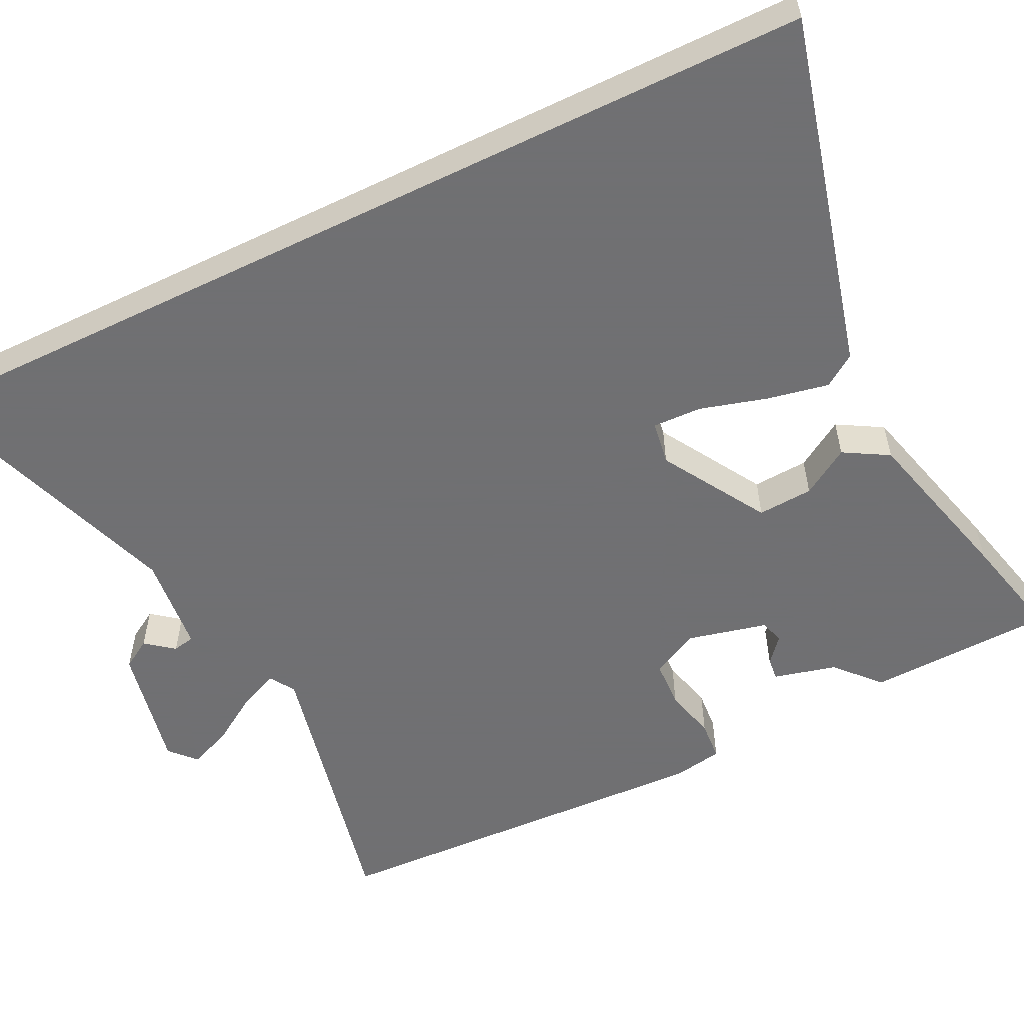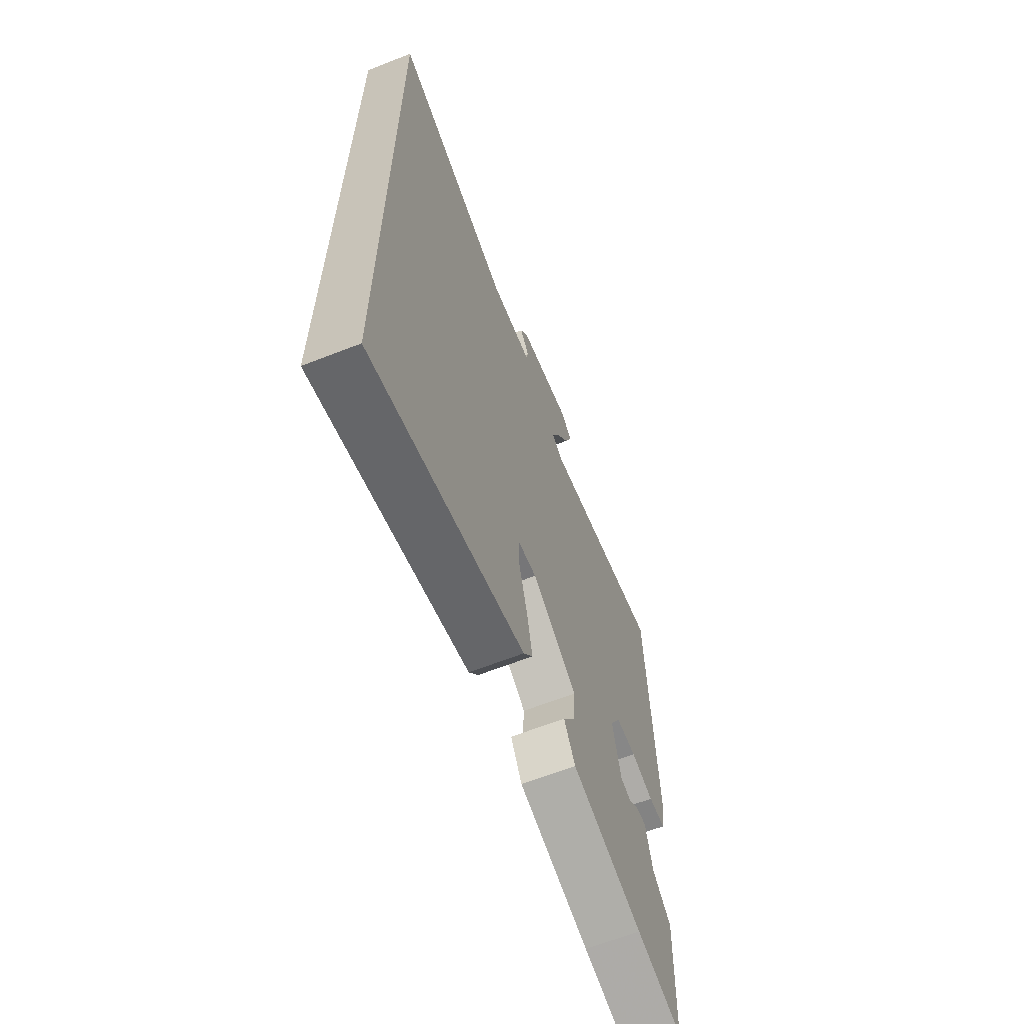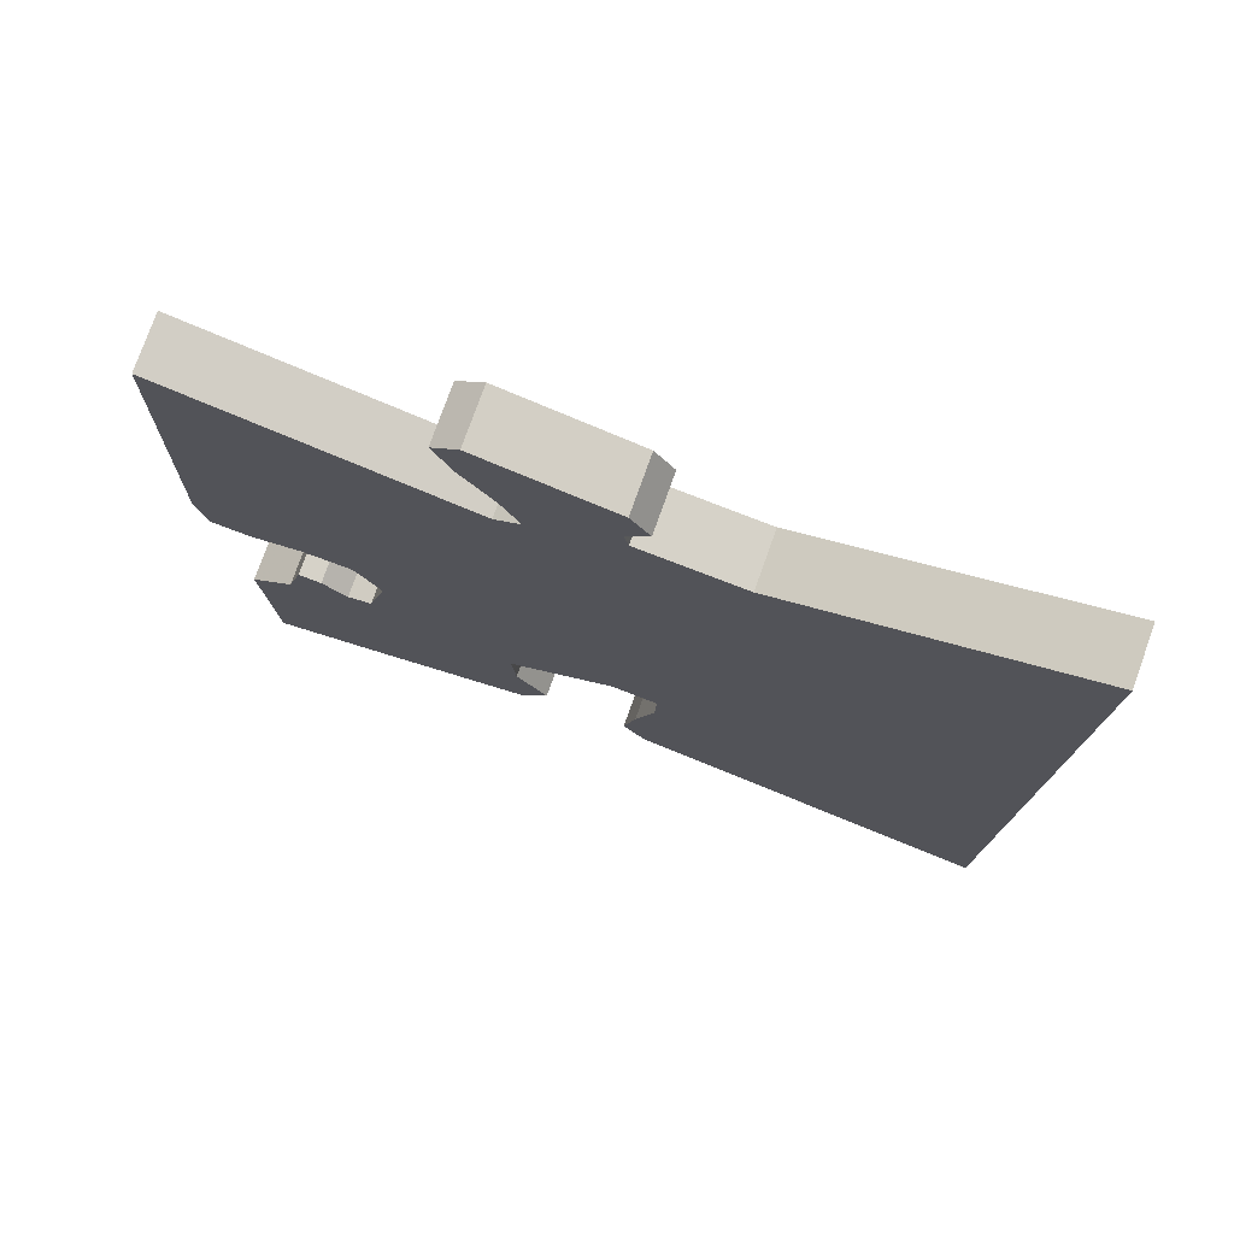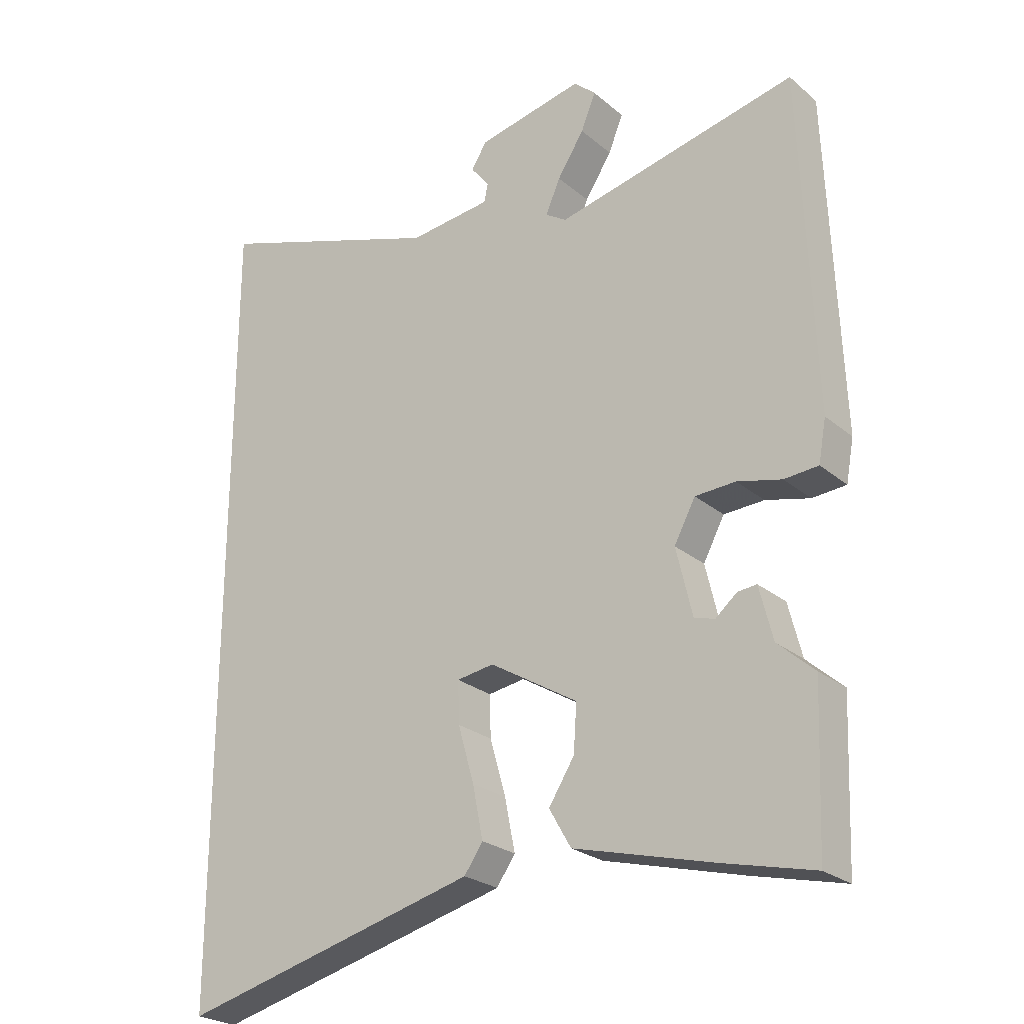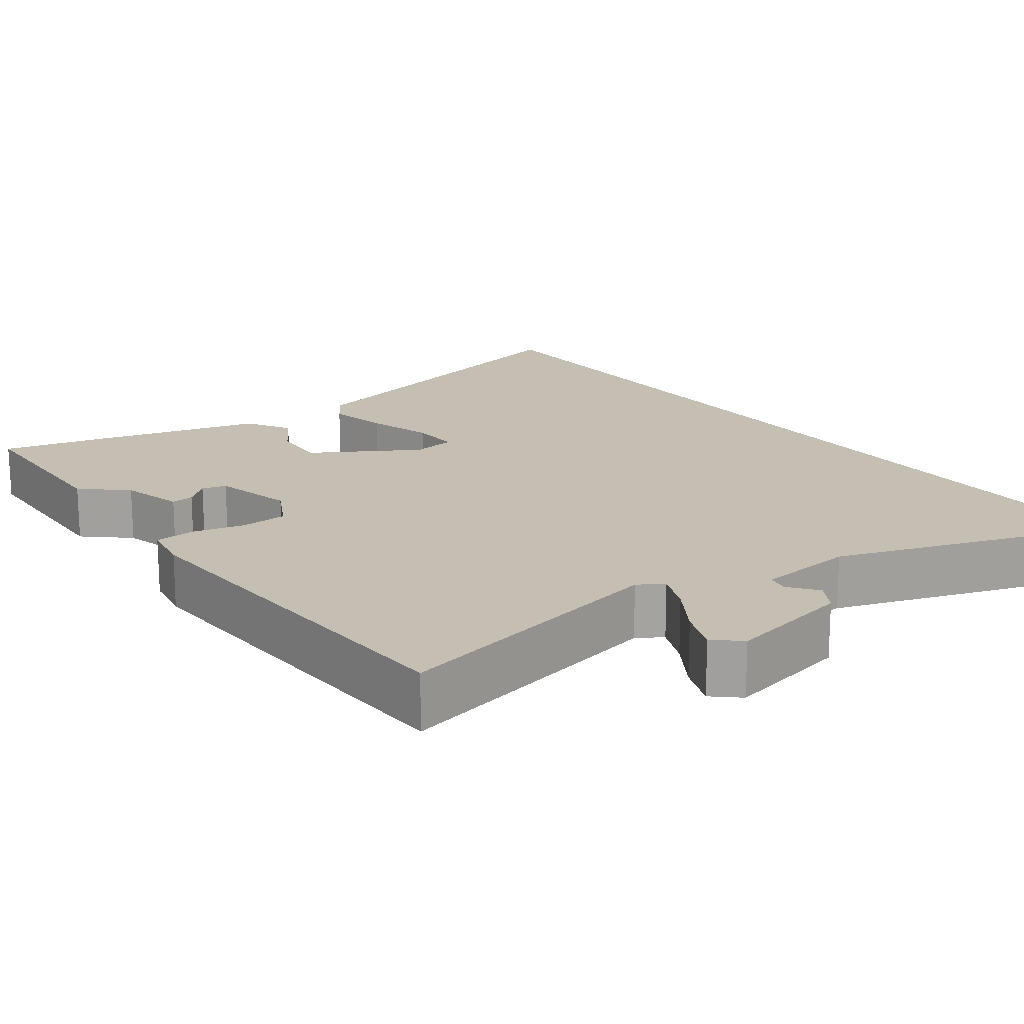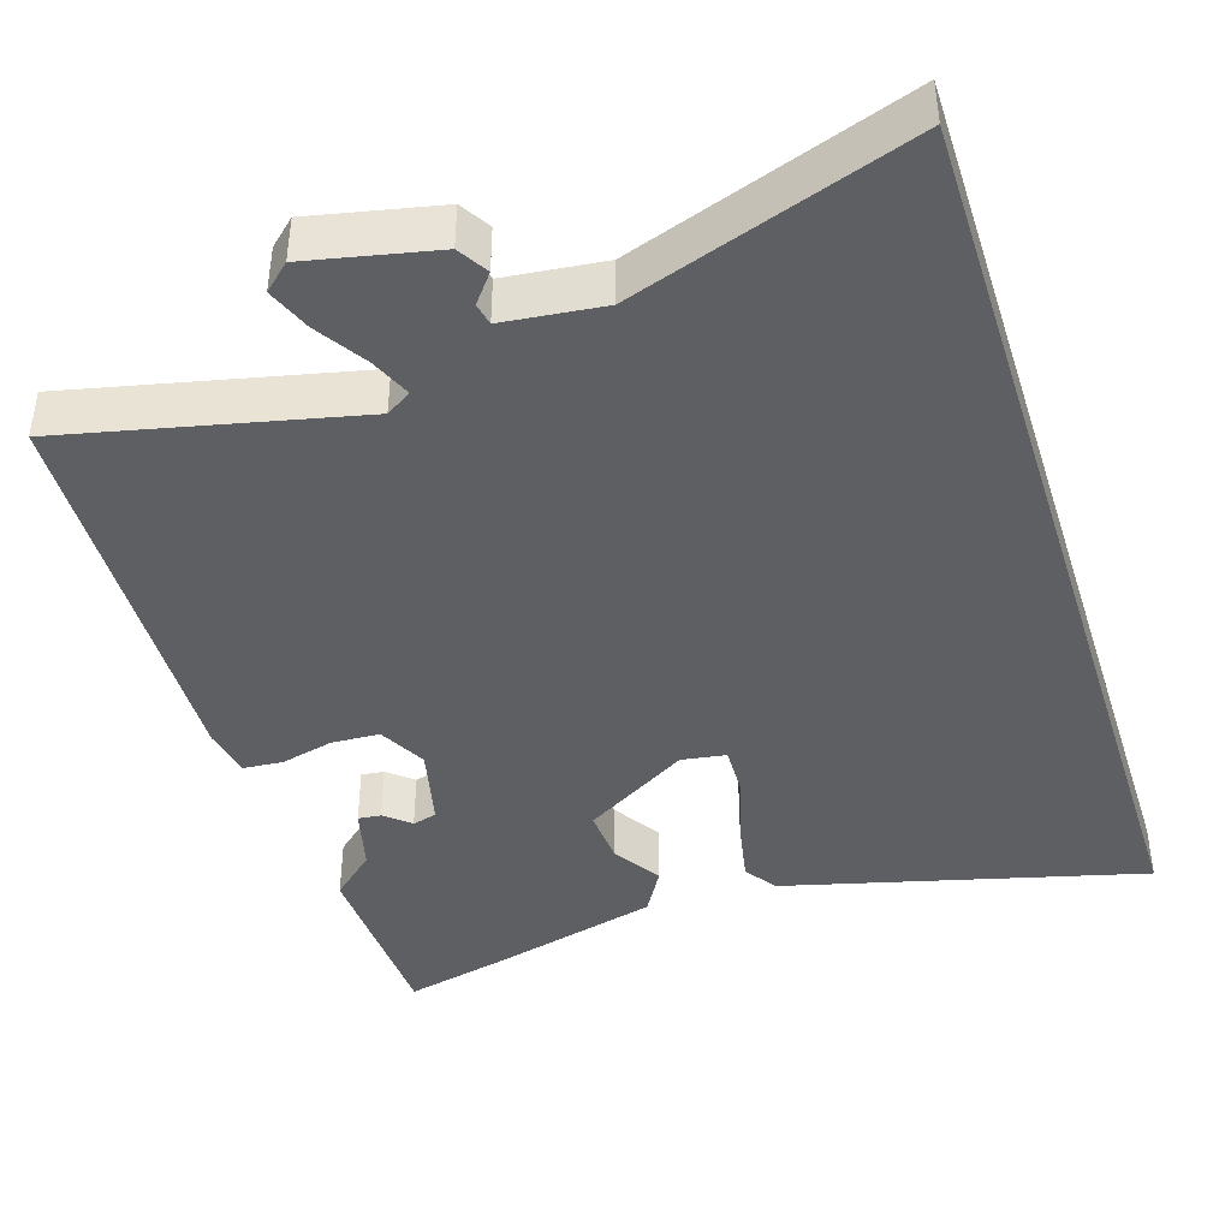
<metadata>
{"format":"obj","ext":"obj","renderer":"f3d","projection":"perspective","resolution":1024,"background":"white","views":[{"elev":-55.0,"azim":116.1,"up":"+Y"},{"elev":-64.9,"azim":111.5,"up":"+Z"},{"elev":77.3,"azim":19.7,"up":"+Z"},{"elev":-24.9,"azim":-142.9,"up":"+Z"},{"elev":17.6,"azim":-36.8,"up":"+Y"},{"elev":-42.0,"azim":17.6,"up":"+Y"}]}
</metadata>
<code>
v -0.498 0.07 -0.55
v -0.508 0.07 -0.305
v -0.451 0.07 -0.254
v -0.43 0.07 -0.171
v -0.4 0.07 -0.174
v -0.367 0.07 -0.202
v -0.335 0.07 -0.193
v -0.31 0.07 -0.087
v -0.343 0.07 -0.025
v -0.406 0.07 -0.022
v -0.475 0.07 -0.039
v -0.528 0.07 -0.035
v -0.54 0.07 0.03
v -0.52 0.07 0.555
v -0.142 0.07 0.471
v -0.109 0.07 0.492
v -0.132 0.07 0.545
v -0.174 0.07 0.61
v -0.197 0.07 0.667
v -0.163 0.07 0.698
v 0.004 0.07 0.663
v 0.028 0.07 0.624
v -0.001 0.07 0.587
v 0.005 0.07 0.558
v 0.135 0.07 0.544
v 0.5 0.07 0.669
v 0.5 0.07 -0.586
v 0.031 0.07 -0.466
v 0.002 0.07 -0.424
v 0.018 0.07 -0.343
v 0.043 0.07 -0.255
v 0.045 0.07 -0.19
v -0.013 0.07 -0.181
v -0.151 0.07 -0.264
v -0.146 0.07 -0.337
v -0.106 0.07 -0.4
v -0.14 0.07 -0.459
v -0.357 0.07 -0.516
v -0.498 0 -0.55
v -0.508 0 -0.305
v -0.451 0 -0.254
v -0.43 0 -0.171
v -0.4 0 -0.174
v -0.367 0 -0.202
v -0.335 0 -0.193
v -0.31 0 -0.087
v -0.343 0 -0.025
v -0.406 0 -0.022
v -0.475 0 -0.039
v -0.528 0 -0.035
v -0.54 0 0.03
v -0.52 0 0.555
v -0.142 0 0.471
v -0.109 0 0.492
v -0.132 0 0.545
v -0.174 0 0.61
v -0.197 0 0.667
v -0.163 0 0.698
v 0.004 0 0.663
v 0.028 0 0.624
v -0.001 0 0.587
v 0.005 0 0.558
v 0.135 0 0.544
v 0.5 0 0.669
v 0.5 0 -0.586
v 0.031 0 -0.466
v 0.002 0 -0.424
v 0.018 0 -0.343
v 0.043 0 -0.255
v 0.045 0 -0.19
v -0.013 0 -0.181
v -0.151 0 -0.264
v -0.146 0 -0.337
v -0.106 0 -0.4
v -0.14 0 -0.459
v -0.357 0 -0.516
f 1 2 3
f 38 1 3
f 37 38 3
f 36 37 3
f 35 36 3
f 34 35 3
f 33 34 3
f 29 30 31
f 28 29 31
f 27 28 31
f 26 27 31
f 25 26 31 32
f 24 25 32 33
f 21 22 23
f 20 21 23
f 19 20 23
f 18 19 23
f 17 18 23
f 16 17 23 24
f 15 16 24 33
f 13 14 15
f 12 13 15
f 11 12 15
f 10 11 15
f 9 10 15
f 8 9 15 33
f 3 4 5 6
f 3 6 7
f 33 3 7
f 7 8 33
f 41 40 39
f 41 39 76
f 41 76 75
f 41 75 74
f 41 74 73
f 41 73 72
f 41 72 71
f 69 68 67
f 69 67 66
f 69 66 65
f 69 65 64
f 70 69 64 63
f 71 70 63 62
f 61 60 59
f 61 59 58
f 61 58 57
f 61 57 56
f 61 56 55
f 62 61 55 54
f 71 62 54 53
f 53 52 51
f 53 51 50
f 53 50 49
f 53 49 48
f 53 48 47
f 71 53 47 46
f 44 43 42 41
f 45 44 41
f 45 41 71
f 71 46 45
f 1 39 40 2
f 2 40 41 3
f 3 41 42 4
f 4 42 43 5
f 5 43 44 6
f 6 44 45 7
f 7 45 46 8
f 8 46 47 9
f 9 47 48 10
f 10 48 49 11
f 11 49 50 12
f 12 50 51 13
f 13 51 52 14
f 14 52 53 15
f 15 53 54 16
f 16 54 55 17
f 17 55 56 18
f 18 56 57 19
f 19 57 58 20
f 20 58 59 21
f 21 59 60 22
f 22 60 61 23
f 23 61 62 24
f 24 62 63 25
f 25 63 64 26
f 26 64 65 27
f 27 65 66 28
f 28 66 67 29
f 29 67 68 30
f 30 68 69 31
f 31 69 70 32
f 32 70 71 33
f 33 71 72 34
f 34 72 73 35
f 35 73 74 36
f 36 74 75 37
f 37 75 76 38
f 38 76 39 1

</code>
